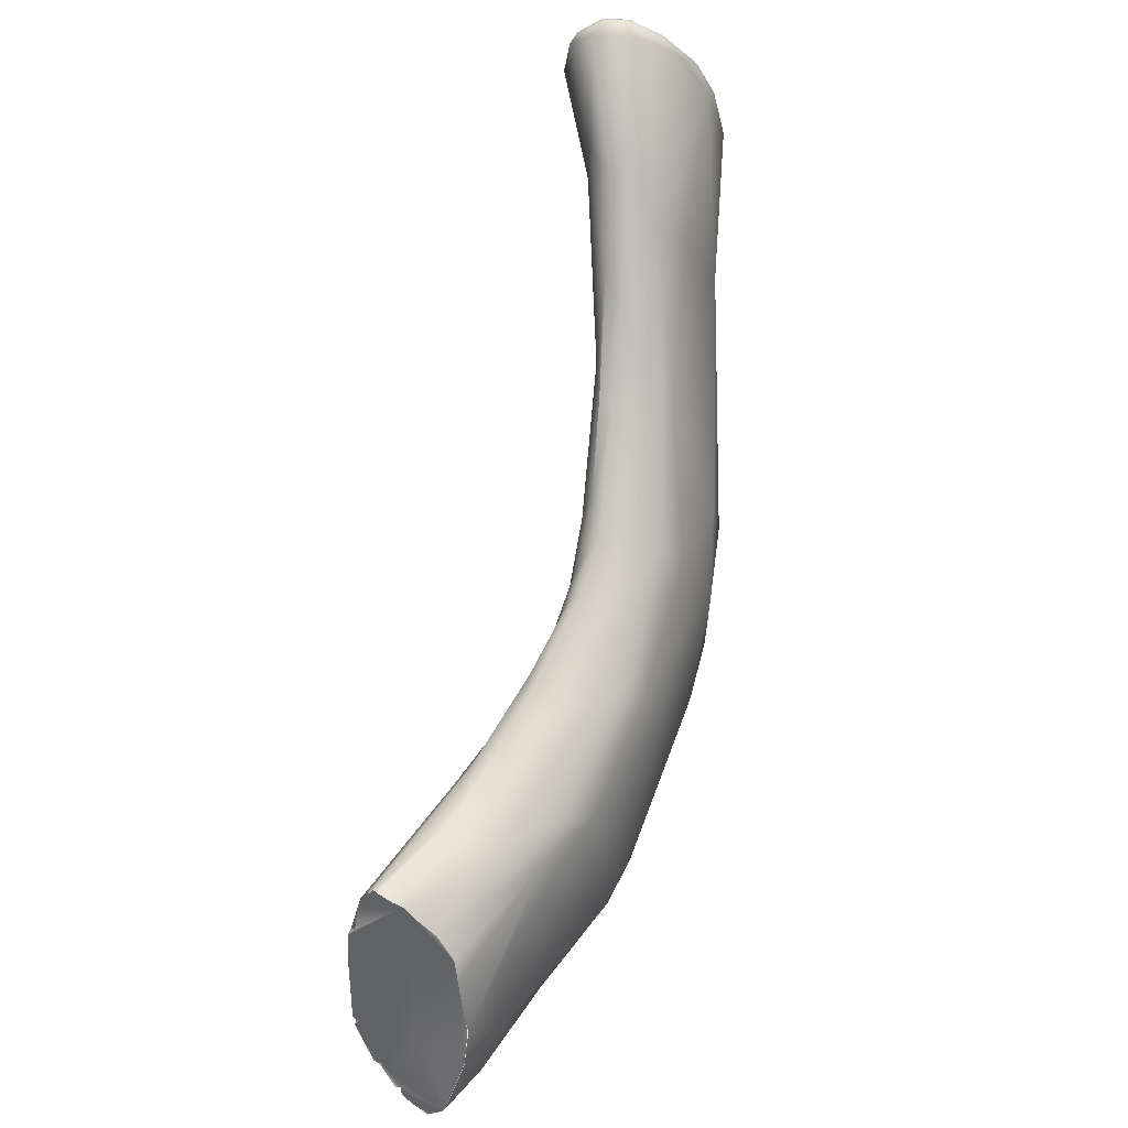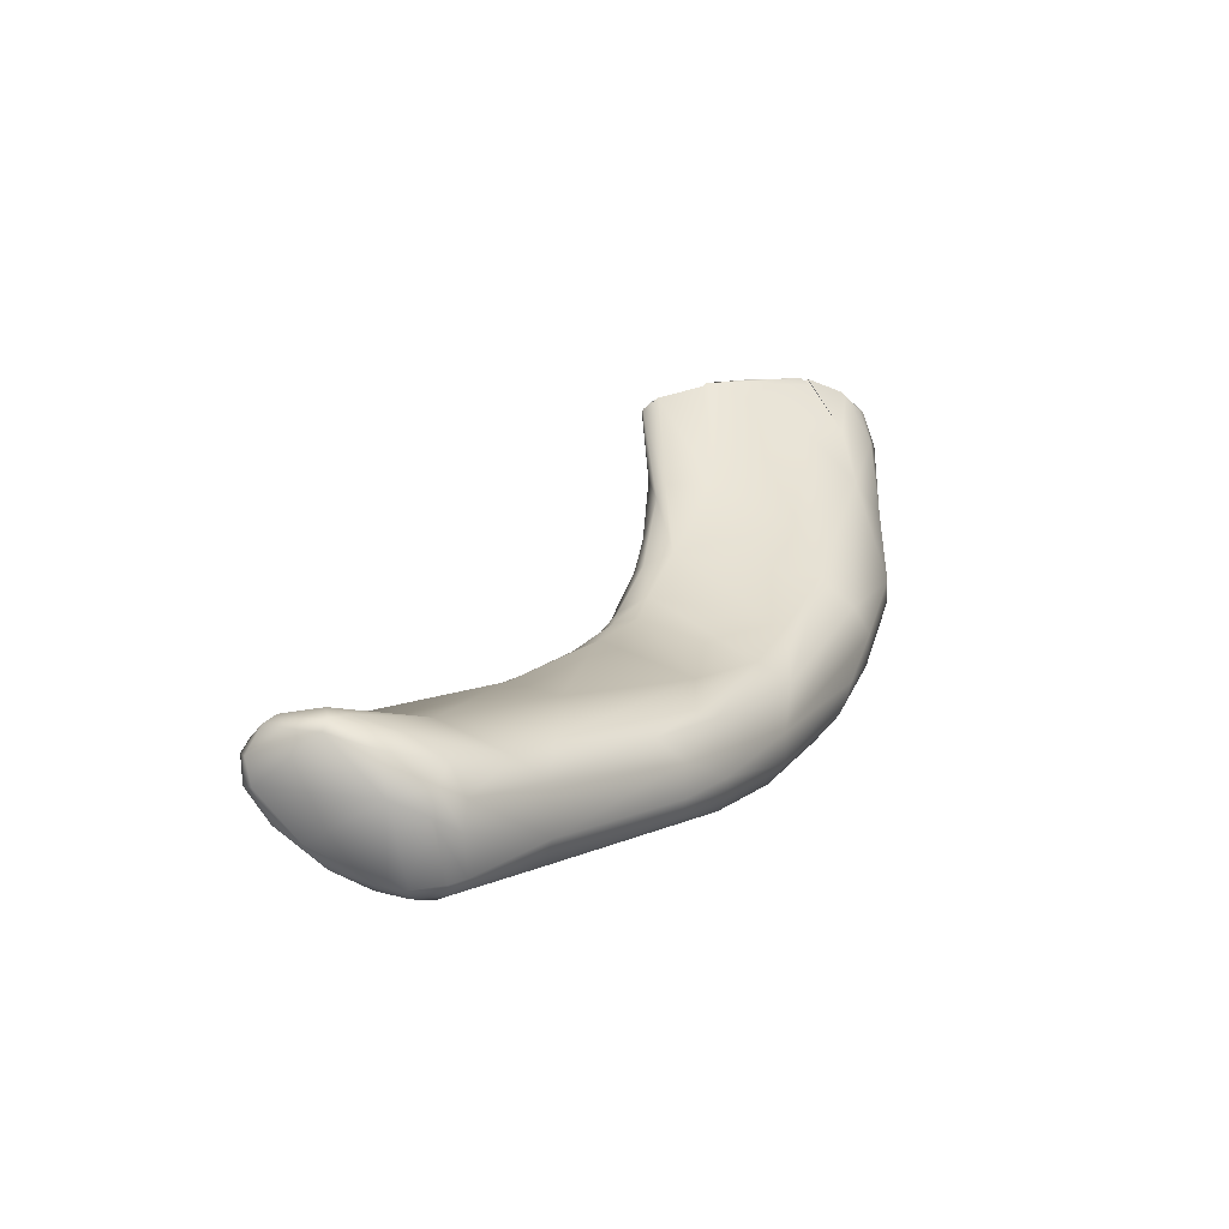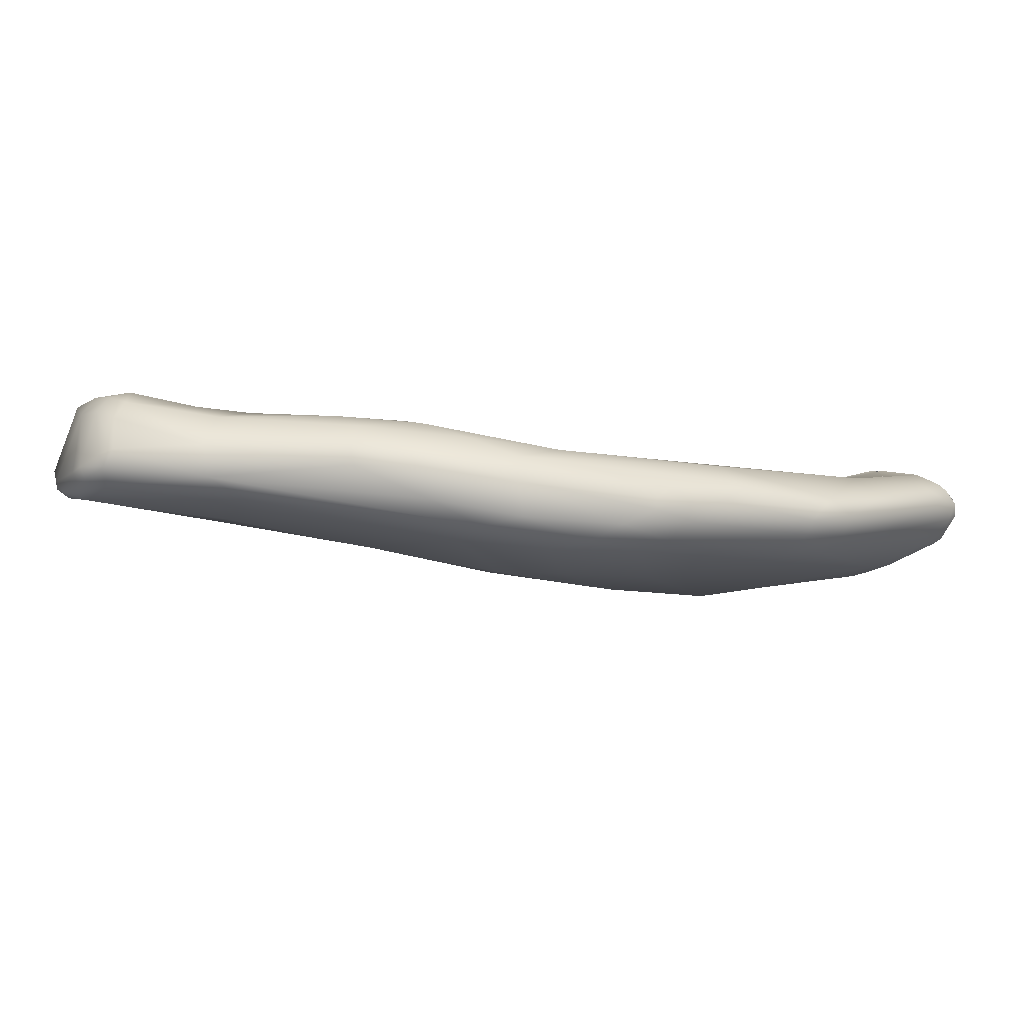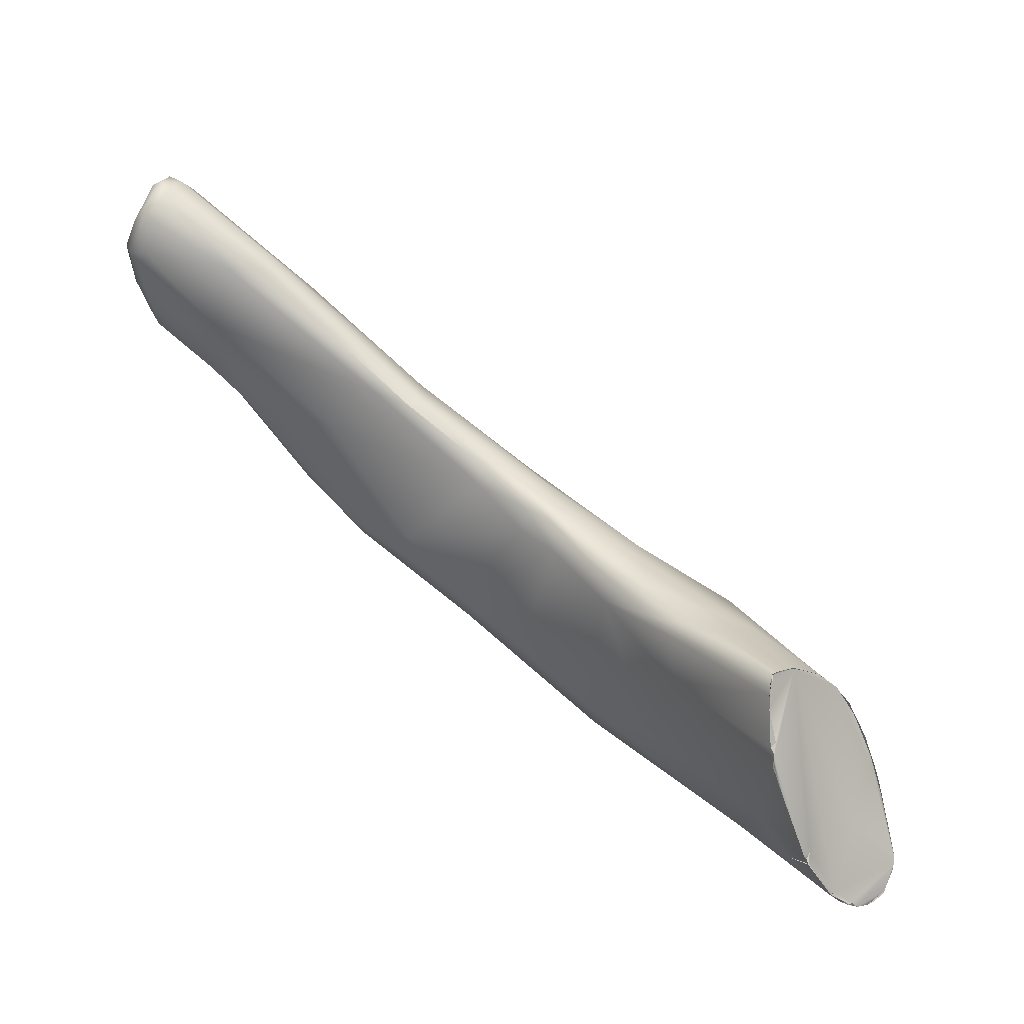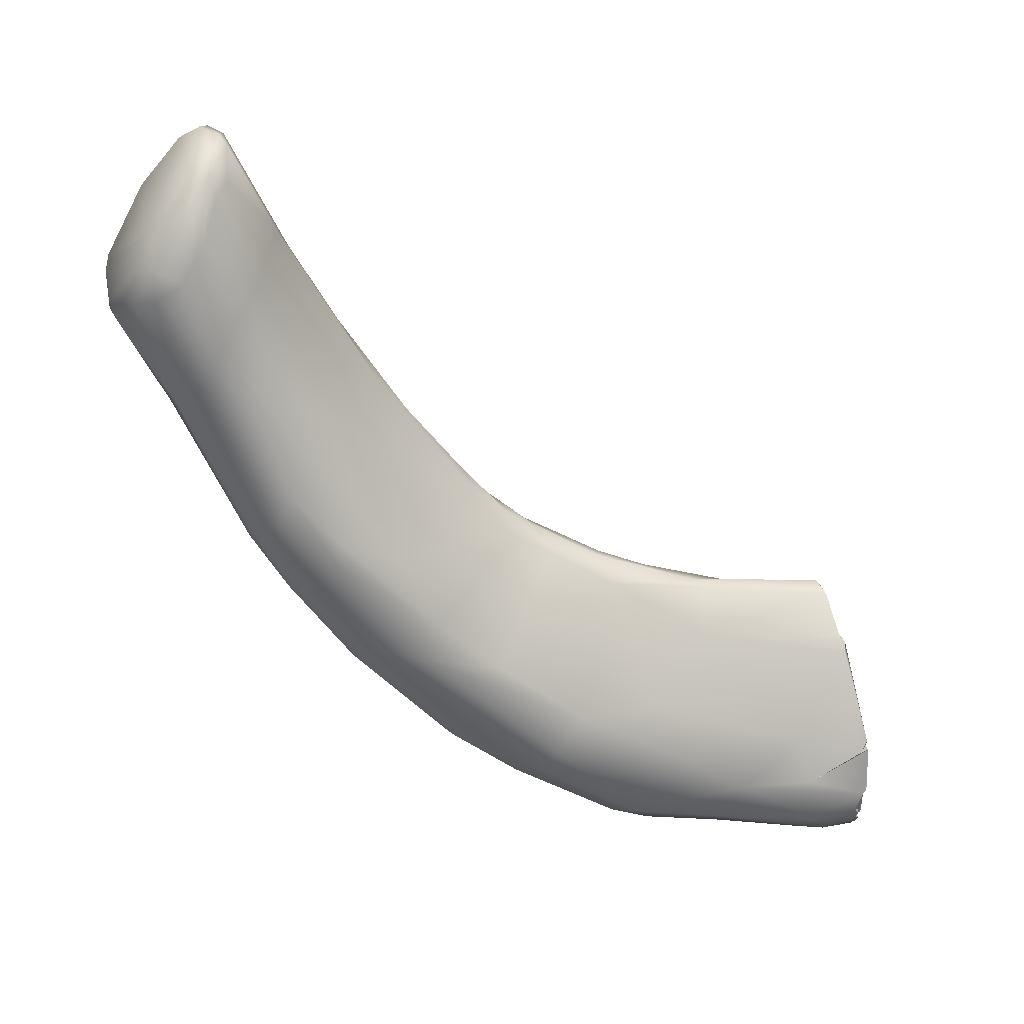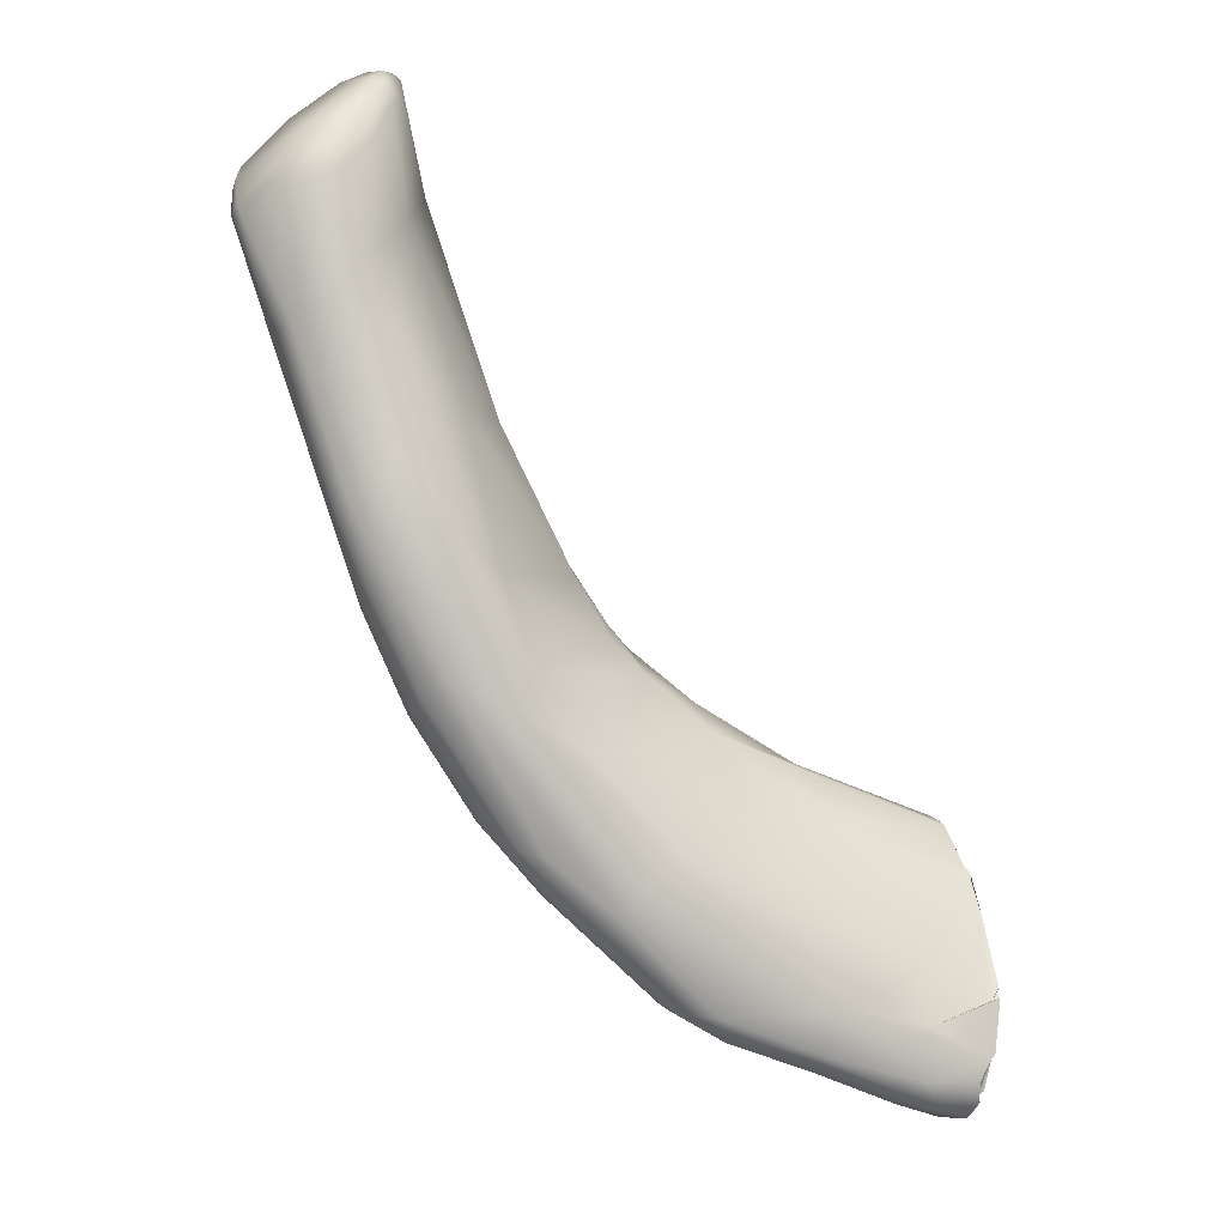
<metadata>
{"format":"obj","ext":"obj","renderer":"f3d","projection":"perspective","resolution":1024,"background":"white","views":[{"elev":56.5,"azim":-80.2,"up":"+Z"},{"elev":19.4,"azim":87.7,"up":"+Y"},{"elev":-35.6,"azim":137.8,"up":"+Y"},{"elev":25.1,"azim":-151.1,"up":"+Z"},{"elev":-13.8,"azim":139.9,"up":"+Z"},{"elev":-47.1,"azim":125.5,"up":"+Z"}]}
</metadata>
<code>
o FJ3341.obj_grp1.1981
v -0.3847 -0.9165 5.505
v -0.3857 -0.9211 5.512
v -0.3856 -0.9223 5.513
v -0.3849 -0.9236 5.516
v -0.3791 -0.9214 5.504
v -0.3847 -0.9173 5.506
v -0.3855 -0.9227 5.513
v -0.385 -0.9237 5.516
v -0.3734 -0.9132 5.53
v -0.3811 -0.9112 5.502
v -0.3792 -0.9073 5.504
v -0.3821 -0.9132 5.502
v -0.3792 -0.9073 5.504
v -0.3765 -0.9065 5.504
v -0.3742 -0.9043 5.506
v -0.382 -0.9135 5.503
v -0.3633 -0.9257 5.501
v -0.3709 -0.9176 5.5
v -0.3774 -0.9067 5.505
v -0.3765 -0.9065 5.504
v -0.3792 -0.9073 5.504
v -0.3774 -0.9067 5.505
v -0.3765 -0.9065 5.504
v -0.3774 -0.9067 5.505
v -0.3769 -0.9051 5.505
v -0.3776 -0.9048 5.505
v -0.3769 -0.9051 5.505
v -0.3769 -0.9051 5.505
v -0.3759 -0.9047 5.506
v -0.3742 -0.9043 5.506
v -0.3733 -0.9007 5.511
v -0.3716 -0.9322 5.517
v -0.3382 -0.945 5.51
v -0.3627 -0.9372 5.533
v -0.3743 -0.9275 5.544
v -0.3849 -0.9236 5.516
v -0.3773 -0.9285 5.535
v -0.3774 -0.9287 5.535
v -0.3751 -0.9289 5.542
v -0.3724 -0.9293 5.548
v -0.3724 -0.929 5.548
v -0.361 -0.9236 5.573
v -0.3667 -0.9263 5.563
v -0.3705 -0.9279 5.555
v -0.365 -0.9253 5.568
v -0.362 -0.914 5.503
v -0.3759 -0.9047 5.506
v -0.3726 -0.8988 5.511
v -0.3742 -0.9043 5.506
v -0.3726 -0.8988 5.511
v -0.3726 -0.8987 5.511
v -0.3736 -0.9006 5.511
v -0.3729 -0.8975 5.513
v -0.3726 -0.8988 5.511
v -0.3729 -0.8975 5.513
v -0.3729 -0.8975 5.513
v -0.367 -0.8908 5.526
v -0.3666 -0.8928 5.529
v -0.3671 -0.8911 5.526
v -0.3522 -0.9068 5.586
v -0.3489 -0.9374 5.56
v -0.3266 -0.9437 5.576
v -0.3606 -0.9236 5.573
v -0.3338 -0.9325 5.503
v -0.3366 -0.939 5.503
v -0.3316 -0.9201 5.512
v -0.3538 -0.9074 5.515
v -0.3661 -0.8913 5.528
v -0.3653 -0.8929 5.525
v -0.3671 -0.8911 5.526
v -0.3658 -0.8902 5.529
v -0.3653 -0.8929 5.525
v -0.3661 -0.8913 5.528
v -0.3661 -0.8913 5.528
v -0.3658 -0.8902 5.529
v -0.3671 -0.8911 5.526
v -0.3666 -0.8928 5.529
v -0.3661 -0.8913 5.528
v -0.3658 -0.8902 5.529
v -0.3654 -0.8929 5.525
v -0.3539 -0.8887 5.56
v -0.3448 -0.9052 5.529
v -0.3037 -0.9646 5.527
v -0.3054 -0.9569 5.572
v -0.3541 -0.8889 5.564
v -0.3578 -0.8888 5.55
v -0.3578 -0.8888 5.55
v -0.3541 -0.8891 5.56
v -0.3566 -0.9175 5.58
v -0.3541 -0.9107 5.584
v -0.3566 -0.9176 5.58
v -0.3498 -0.8991 5.588
v -0.3521 -0.907 5.586
v -0.3145 -0.9568 5.509
v -0.3524 -0.8896 5.566
v -0.3535 -0.8911 5.567
v -0.3541 -0.8888 5.564
v -0.3535 -0.8911 5.567
v -0.3524 -0.8897 5.566
v -0.3541 -0.8888 5.564
v -0.3524 -0.8897 5.566
v -0.3535 -0.8911 5.567
v -0.3503 -0.8922 5.578
v -0.3503 -0.8922 5.578
v -0.3492 -0.8946 5.585
v -0.3497 -0.8931 5.582
v -0.3489 -0.8972 5.587
v -0.3491 -0.8945 5.585
v -0.3494 -0.896 5.586
v -0.3498 -0.8986 5.588
v -0.3515 -0.9036 5.587
v -0.3487 -0.8971 5.588
v -0.3214 -0.9158 5.587
v -0.3311 -0.9261 5.585
v -0.3129 -0.9516 5.503
v -0.3082 -0.9623 5.517
v -0.3122 -0.948 5.581
v -0.2817 -0.9427 5.592
v -0.3069 -0.9132 5.582
v -0.3033 -0.917 5.585
v -0.3033 -0.9479 5.504
v -0.2955 -0.9597 5.508
v -0.2965 -0.9632 5.512
v -0.3068 -0.9139 5.565
v -0.2748 -0.9538 5.591
v -0.2677 -0.9619 5.587
v -0.2906 -0.9278 5.591
v -0.2987 -0.9543 5.505
v -0.2634 -0.9438 5.522
v -0.2932 -0.9672 5.521
v -0.2937 -0.9241 5.539
v -0.2427 -0.979 5.544
v -0.2641 -0.972 5.561
v -0.2743 -0.9273 5.581
v -0.266 -0.9664 5.582
v -0.2603 -0.9632 5.517
v -0.2667 -0.9345 5.533
v -0.2737 -0.9334 5.594
v -0.2697 -0.9302 5.591
v -0.2641 -0.9536 5.516
v -0.252 -0.9719 5.525
v -0.2491 -0.9767 5.534
v -0.2345 -0.94 5.548
v -0.2406 -0.9612 5.525
v -0.2356 -0.9752 5.577
v -0.2519 -0.9348 5.591
v -0.24 -0.9565 5.604
v -0.2256 -0.9654 5.605
v -0.1916 -0.9586 5.552
v -0.2352 -0.9679 5.528
v -0.2085 -0.9489 5.549
v -0.2363 -0.9715 5.53
v -0.2284 -0.9772 5.538
v -0.2214 -0.9714 5.596
v -0.2472 -0.9387 5.601
v -0.2375 -0.939 5.603
v -0.2465 -0.9425 5.604
v -0.2234 -0.981 5.549
v -0.216 -0.9811 5.562
v -0.2375 -0.9373 5.595
v -0.2284 -0.9449 5.612
v -0.2088 -0.942 5.56
v -0.1855 -0.9619 5.626
v -0.217 -0.9409 5.617
v -0.2199 -0.9382 5.608
v -0.1983 -0.9787 5.557
v -0.192 -0.969 5.552
v -0.1898 -0.9803 5.569
v -0.1918 -0.9779 5.583
v -0.1885 -0.9395 5.58
v -0.1851 -0.9568 5.633
v -0.1939 -0.9431 5.633
v -0.1791 -0.9358 5.636
v -0.1784 -0.9509 5.563
v -0.167 -0.9434 5.575
v -0.1635 -0.9668 5.572
v -0.1709 -0.9751 5.574
v -0.1647 -0.94 5.582
v -0.1904 -0.9387 5.633
v -0.1904 -0.9387 5.633
v -0.1603 -0.9598 5.573
v -0.1683 -0.9422 5.652
v -0.147 -0.9489 5.586
v -0.1468 -0.9658 5.587
v -0.1612 -0.9337 5.621
v -0.1445 -0.949 5.666
v -0.1402 -0.9577 5.651
v -0.1591 -0.9351 5.657
v -0.1445 -0.9592 5.586
v -0.1453 -0.9406 5.595
v -0.1267 -0.9324 5.623
v -0.1293 -0.9676 5.626
v -0.1146 -0.9651 5.627
v -0.127 -0.9244 5.677
v -0.1327 -0.9387 5.68
v -0.1368 -0.9326 5.677
v -0.1141 -0.94 5.624
v -0.1096 -0.9546 5.624
v -0.1195 -0.923 5.655
v -0.09512 -0.9581 5.675
v -0.1023 -0.9323 5.703
v -0.1114 -0.9309 5.635
v -0.0923 -0.9638 5.656
v -0.09988 -0.9117 5.682
v -0.08938 -0.9336 5.646
v -0.08739 -0.9553 5.647
v -0.08784 -0.9602 5.651
v -0.09579 -0.9178 5.662
v -0.0901 -0.9594 5.671
v -0.08663 -0.9605 5.662
v -0.09655 -0.9124 5.676
v -0.09587 -0.9487 5.691
v -0.08947 -0.953 5.683
v -0.1004 -0.9136 5.695
v -0.1035 -0.9209 5.703
v -0.099 -0.9157 5.699
v -0.09902 -0.9432 5.697
v -0.09388 -0.9421 5.697
v -0.09951 -0.9241 5.705
v -0.09696 -0.9322 5.704
v -0.08629 -0.942 5.647
v -0.09313 -0.9246 5.651
v -0.08652 -0.9287 5.654
v -0.08356 -0.9358 5.656
v -0.08377 -0.9566 5.662
v -0.08531 -0.956 5.652
v -0.0885 -0.9192 5.668
v -0.08338 -0.9308 5.667
v -0.08409 -0.9559 5.667
v -0.08905 -0.9456 5.689
v -0.09293 -0.9119 5.681
v -0.09376 -0.9149 5.692
v -0.09636 -0.9235 5.704
v -0.09378 -0.9313 5.702
v -0.08937 -0.9145 5.683
f 1 5 7
f 1 7 2
f 9 3 4
f 10 6 11
f 12 13 14
f 1 12 5
f 10 16 6
f 12 18 5
f 17 5 18
f 12 14 18
f 6 3 11
f 11 3 19
f 20 21 22
f 23 24 25
f 15 14 27
f 28 29 30
f 3 31 19
f 8 7 32
f 32 7 5
f 33 32 5
f 5 17 33
f 35 9 4
f 35 36 37
f 38 8 32
f 32 34 38
f 38 34 39
f 34 40 39
f 41 35 37
f 35 42 9
f 41 43 35
f 44 40 45
f 14 46 18
f 15 46 14
f 47 48 49
f 50 26 31
f 31 26 19
f 51 46 15
f 52 53 54
f 58 59 31
f 59 55 31
f 57 51 56
f 3 9 31
f 31 9 60
f 9 42 60
f 40 34 61
f 61 62 40
f 45 40 62
f 35 43 42
f 63 45 62
f 18 46 64
f 18 65 17
f 46 66 64
f 65 18 64
f 33 17 65
f 57 67 51
f 46 51 66
f 32 33 34
f 68 69 70
f 71 72 73
f 74 58 75
f 76 77 78
f 58 60 75
f 80 79 81
f 31 60 58
f 67 80 82
f 61 34 84
f 85 86 75
f 85 75 60
f 87 81 79
f 85 88 86
f 60 42 89
f 63 62 91
f 51 67 66
f 80 81 82
f 84 34 83
f 96 85 60
f 97 95 81
f 98 99 100
f 101 102 103
f 96 60 104
f 105 104 60
f 90 91 93
f 60 92 107
f 107 105 60
f 108 109 112
f 106 108 112
f 110 111 113
f 111 93 114
f 64 115 65
f 115 33 65
f 115 94 33
f 64 66 121
f 34 33 116
f 116 33 94
f 91 62 117
f 91 117 114
f 106 112 119
f 110 113 112
f 112 113 120
f 93 91 114
f 113 111 114
f 64 121 115
f 115 122 94
f 122 123 94
f 116 94 123
f 82 66 67
f 34 116 83
f 82 81 124
f 81 95 124
f 84 62 61
f 106 124 95
f 106 119 124
f 114 117 125
f 62 84 117
f 117 126 125
f 120 119 112
f 114 118 127
f 121 128 115
f 115 128 122
f 121 66 129
f 116 123 130
f 131 66 82
f 116 130 83
f 130 132 83
f 83 133 84
f 124 131 82
f 118 114 125
f 84 135 117
f 135 126 117
f 127 120 113
f 113 114 127
f 131 124 134
f 133 135 84
f 119 134 124
f 127 139 120
f 118 138 127
f 129 140 121
f 140 128 121
f 122 128 136
f 123 122 141
f 131 137 66
f 137 129 66
f 130 142 132
f 131 134 137
f 137 134 143
f 134 119 120
f 138 139 127
f 134 120 139
f 140 136 128
f 136 140 144
f 136 141 122
f 142 123 141
f 130 123 142
f 133 83 132
f 145 133 132
f 133 145 135
f 146 143 134
f 139 146 134
f 125 147 118
f 126 148 125
f 125 148 147
f 129 149 140
f 140 149 144
f 144 150 136
f 129 151 149
f 150 152 136
f 141 136 152
f 141 153 142
f 153 141 152
f 151 129 137
f 154 135 145
f 139 155 146
f 156 146 155
f 147 157 118
f 126 135 148
f 157 155 139
f 157 139 138
f 157 138 118
f 153 158 142
f 142 158 132
f 132 158 159
f 145 132 159
f 146 156 160
f 148 135 154
f 157 147 161
f 161 155 157
f 143 146 162
f 160 162 146
f 154 163 148
f 156 155 161
f 161 164 156
f 165 160 156
f 150 167 152
f 152 167 153
f 167 166 153
f 143 151 137
f 162 151 143
f 153 166 158
f 158 166 168
f 159 158 168
f 159 168 169
f 159 169 145
f 170 162 160
f 154 145 169
f 170 160 165
f 165 156 164
f 147 148 171
f 161 147 172
f 172 147 171
f 144 167 150
f 167 144 149
f 169 163 154
f 173 165 164
f 148 163 171
f 161 172 164
f 149 151 174
f 151 162 175
f 175 174 151
f 166 167 176
f 166 177 168
f 164 179 173
f 180 164 172
f 175 162 178
f 167 149 181
f 181 149 174
f 181 176 167
f 176 177 166
f 180 172 182
f 182 172 171
f 162 170 178
f 183 174 175
f 183 181 174
f 176 184 177
f 170 165 185
f 165 173 185
f 186 171 163
f 186 163 187
f 179 188 173
f 188 180 182
f 176 181 189
f 178 190 175
f 170 191 178
f 169 168 192
f 192 168 193
f 190 183 175
f 181 183 189
f 189 184 176
f 193 177 184
f 177 193 168
f 191 170 185
f 187 163 169
f 192 187 169
f 173 188 194
f 171 186 195
f 182 171 195
f 190 178 191
f 190 191 197
f 199 191 185
f 173 199 185
f 187 192 200
f 196 188 182
f 196 182 195
f 186 201 195
f 190 197 183
f 189 183 198
f 184 189 198
f 184 198 193
f 186 187 200
f 199 173 194
f 196 194 188
f 197 198 183
f 197 191 202
f 199 202 191
f 203 192 193
f 204 199 194
f 202 205 197
f 206 207 193
f 198 206 193
f 200 192 203
f 207 203 193
f 204 211 199
f 208 199 211
f 203 209 200
f 210 209 203
f 213 212 200
f 186 200 217
f 217 200 212
f 214 204 194
f 196 195 215
f 215 194 196
f 194 215 214
f 214 215 216
f 201 186 217
f 218 217 212
f 201 215 195
f 201 217 220
f 215 201 219
f 219 201 220
f 206 198 221
f 198 197 205
f 221 198 205
f 208 202 199
f 202 222 205
f 202 208 222
f 205 222 223
f 221 224 206
f 226 206 224
f 226 224 225
f 226 207 206
f 207 210 203
f 225 210 207
f 207 226 225
f 208 227 222
f 222 227 223
f 229 209 210
f 225 229 210
f 225 228 229
f 229 228 230
f 200 209 213
f 229 213 209
f 213 229 230
f 204 231 211
f 235 231 232
f 211 231 208
f 230 218 213
f 213 218 212
f 204 214 231
f 214 232 231
f 216 232 214
f 216 233 232
f 234 235 233
f 233 235 232
f 220 217 218
f 218 234 220
f 230 234 218
f 216 215 219
f 233 216 219
f 220 233 219
f 220 234 233
f 221 205 223
f 221 223 224
f 228 225 224
f 227 208 231
f 227 231 235
f 223 227 228
f 235 228 227
f 234 230 228
f 223 228 224
f 228 235 234

</code>
